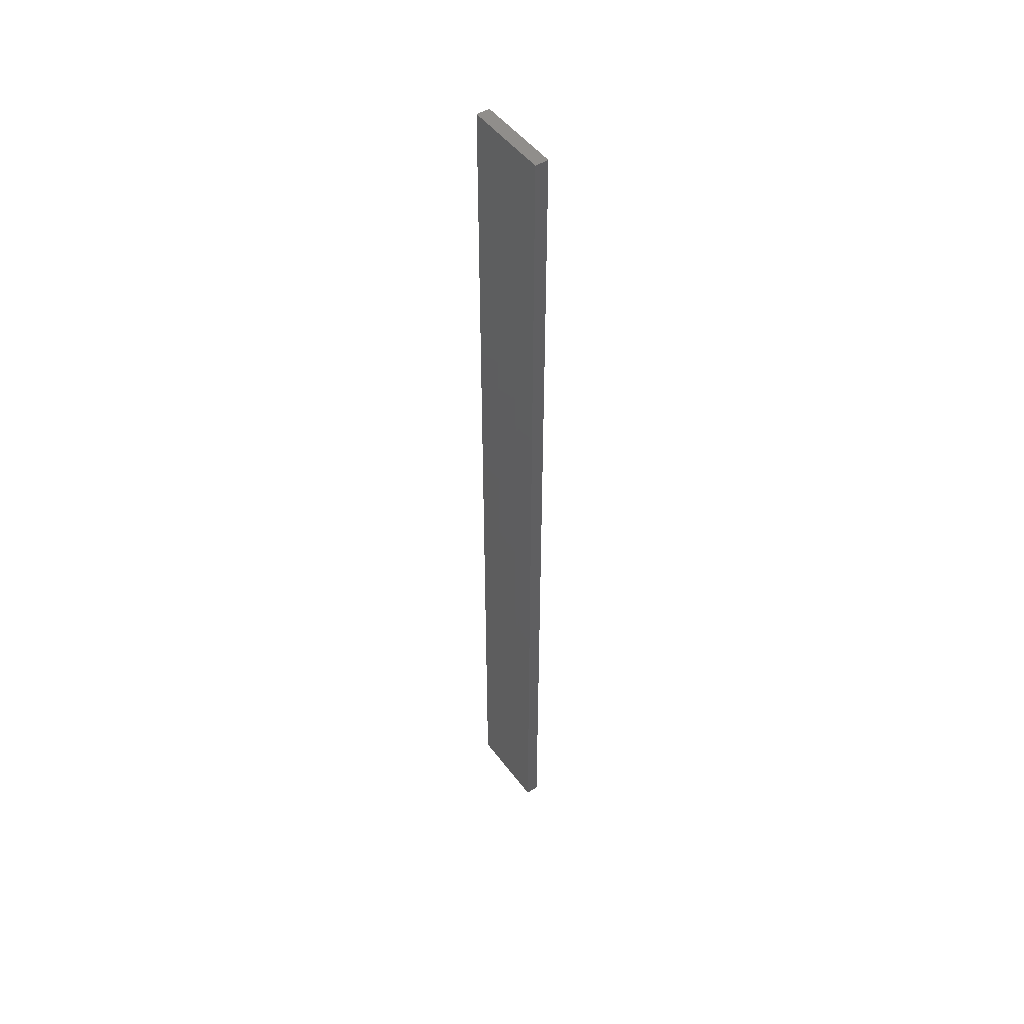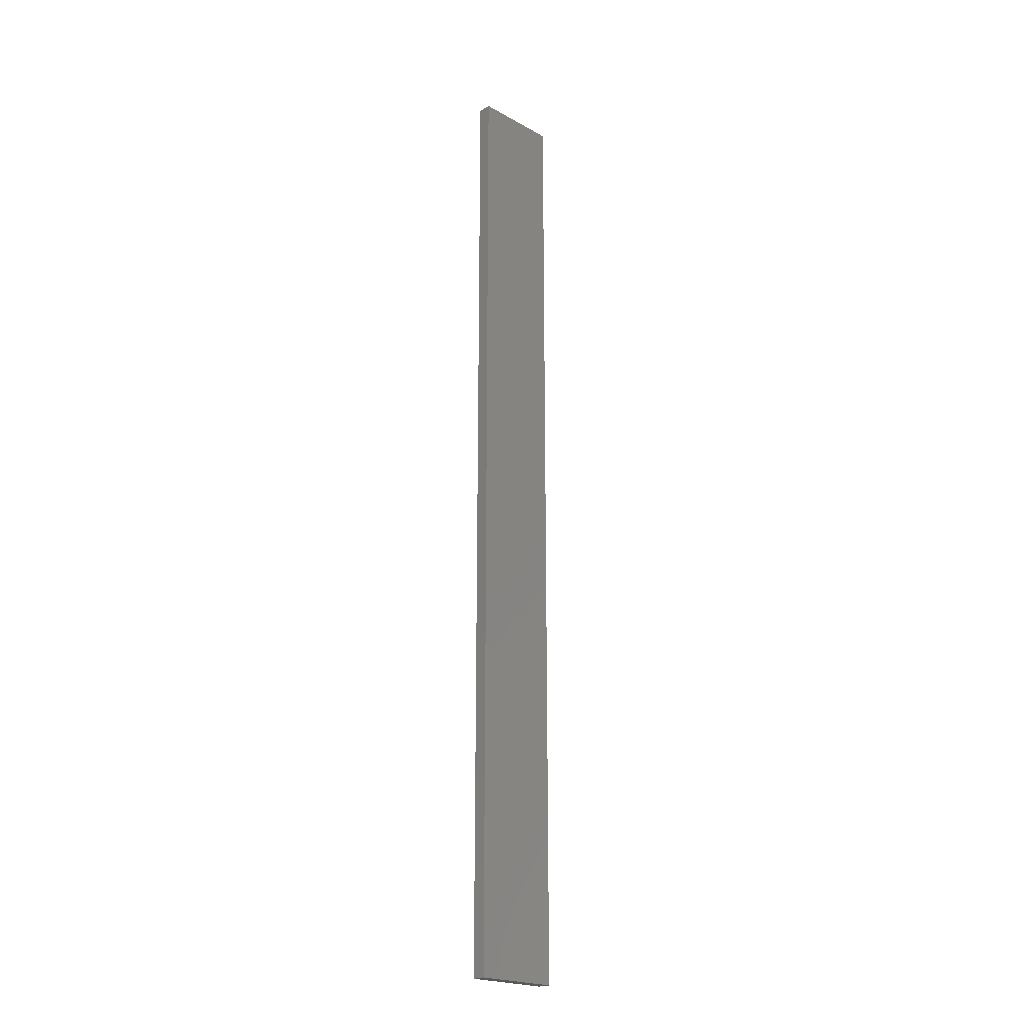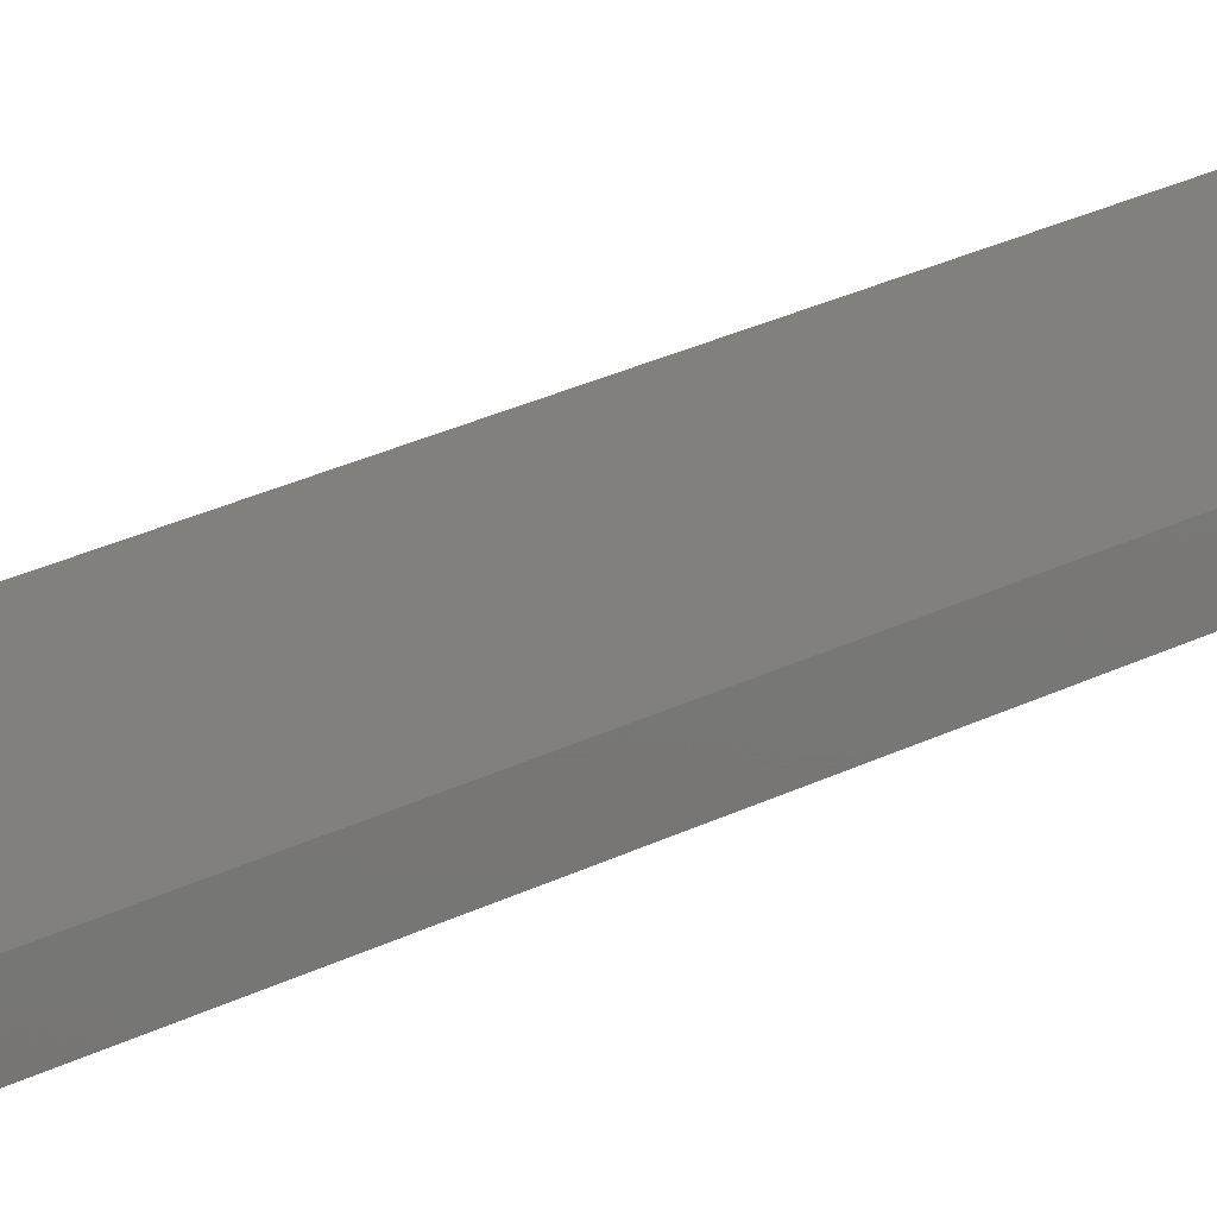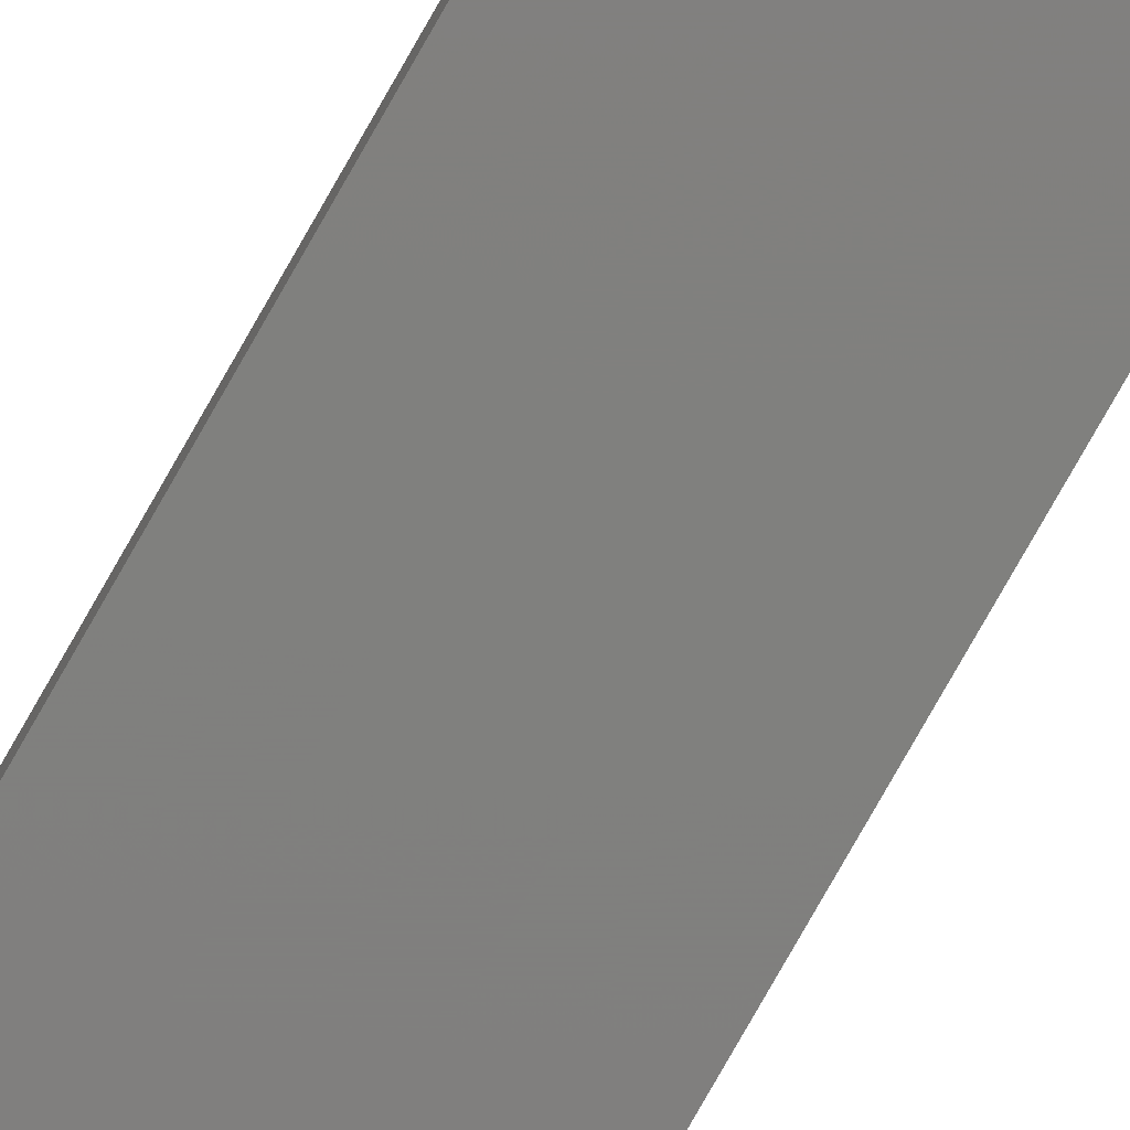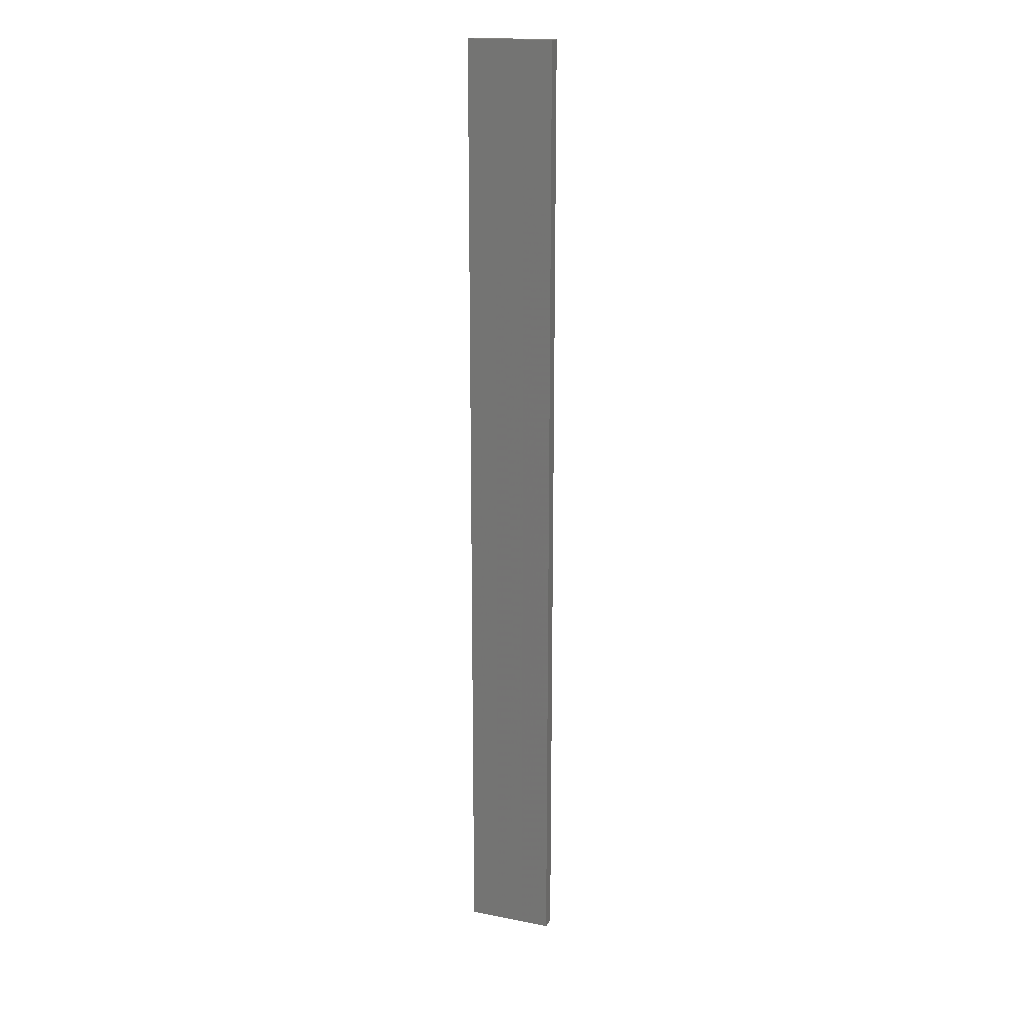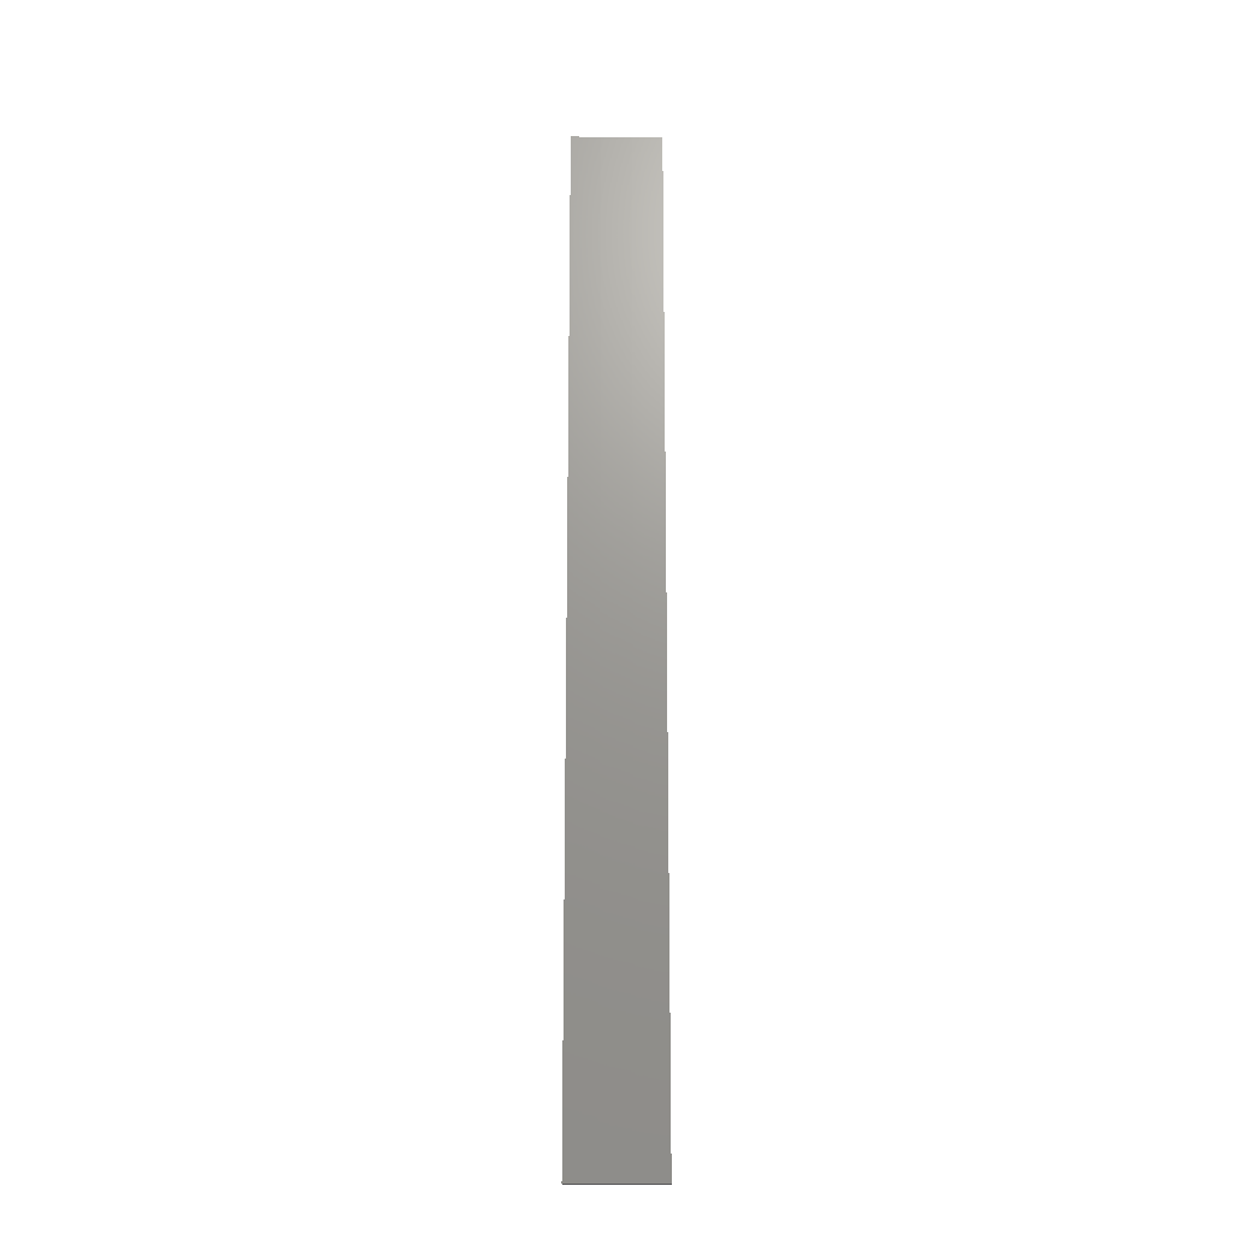
<metadata>
{"format":"stl","ext":"stl","renderer":"f3d","projection":"perspective","resolution":1024,"background":"white","views":[{"elev":48.6,"azim":-124.8,"up":"+Z"},{"elev":-21.7,"azim":-44.0,"up":"+Z"},{"elev":14.5,"azim":35.1,"up":"+Y"},{"elev":-79.7,"azim":150.3,"up":"+Y"},{"elev":17.8,"azim":21.1,"up":"+Z"},{"elev":-20.1,"azim":179.1,"up":"+Z"}]}
</metadata>
<code>
# stl→obj: 16 verts, 28 faces
v 0.1898 4.301 -219.8
v 0.08142 4.3 -219.8
v 0.08142 4.3 -216.2
v 0.1898 4.301 -216.2
v 0.2981 4.301 -219.8
v 0.2981 4.301 -216.2
v 0.4064 4.301 -219.8
v 0.4064 4.301 -216.2
v 0.4065 4.251 -219.8
v 0.4065 4.251 -216.2
v 0.0817 4.25 -216.2
v 0.0817 4.25 -219.8
v 0.19 4.251 -216.2
v 0.19 4.251 -219.8
v 0.2982 4.251 -219.8
v 0.2982 4.251 -216.2
f 1 2 3
f 1 3 4
f 5 4 6
f 5 1 4
f 7 6 8
f 7 5 6
f 9 7 8
f 9 8 10
f 11 12 13
f 12 14 13
f 13 15 16
f 14 15 13
f 16 9 10
f 15 9 16
f 12 11 3
f 2 12 3
f 9 15 7
f 15 5 7
f 14 1 15
f 15 1 5
f 12 2 14
f 14 2 1
f 16 10 8
f 6 16 8
f 4 13 16
f 4 16 6
f 3 11 13
f 3 13 4

</code>
